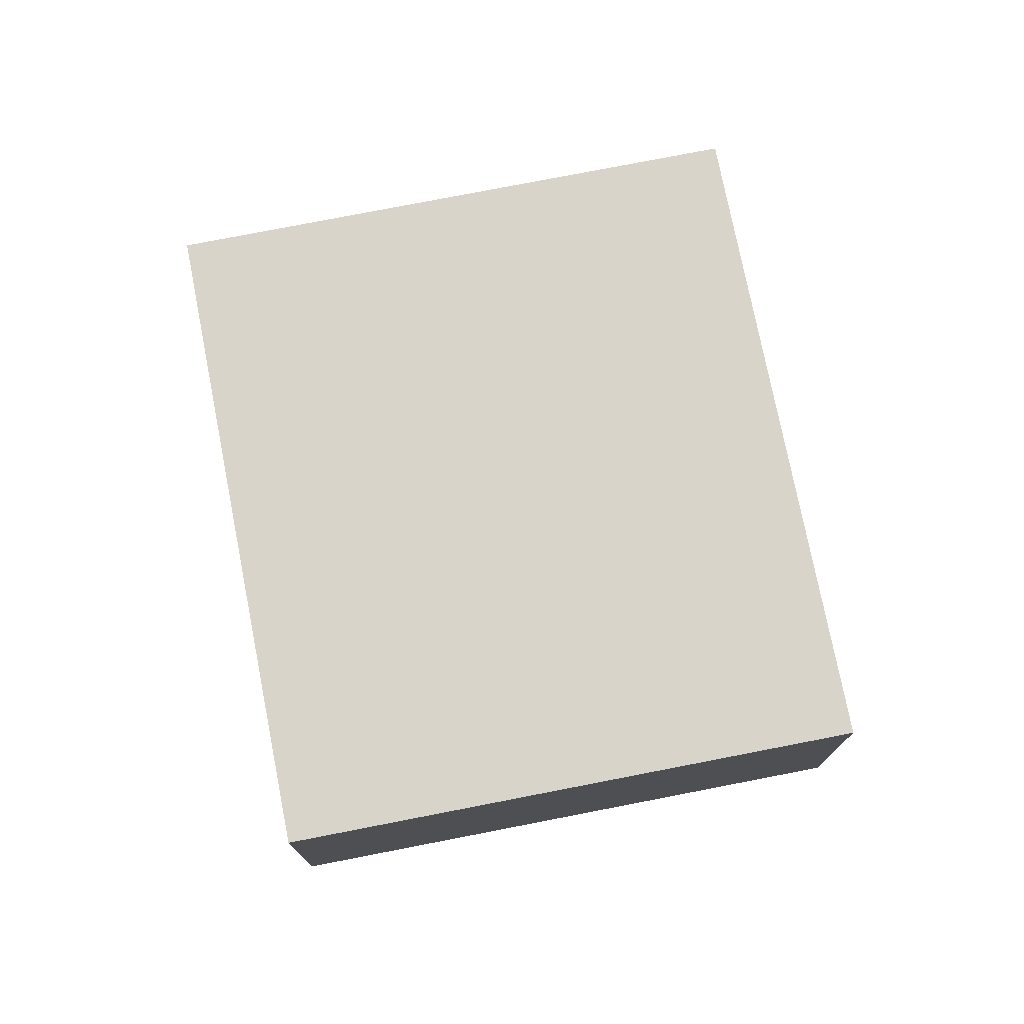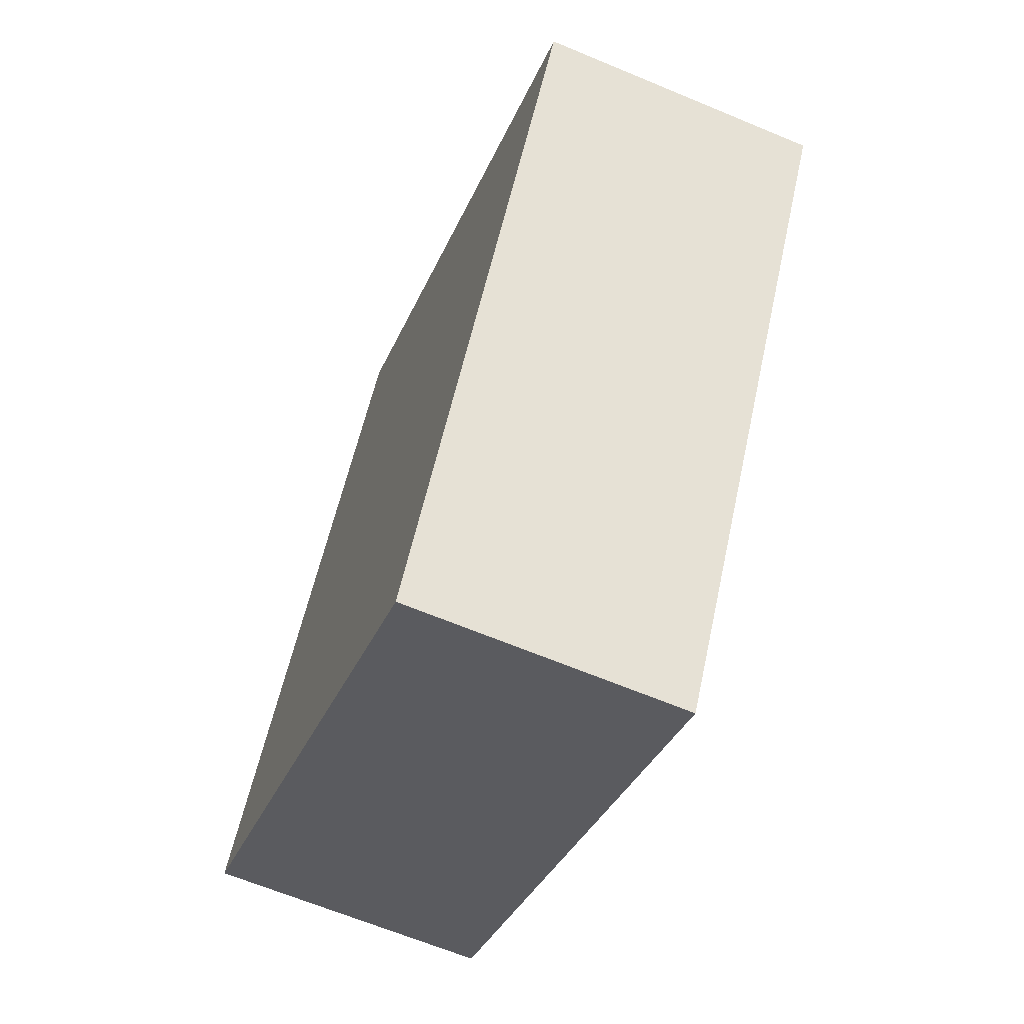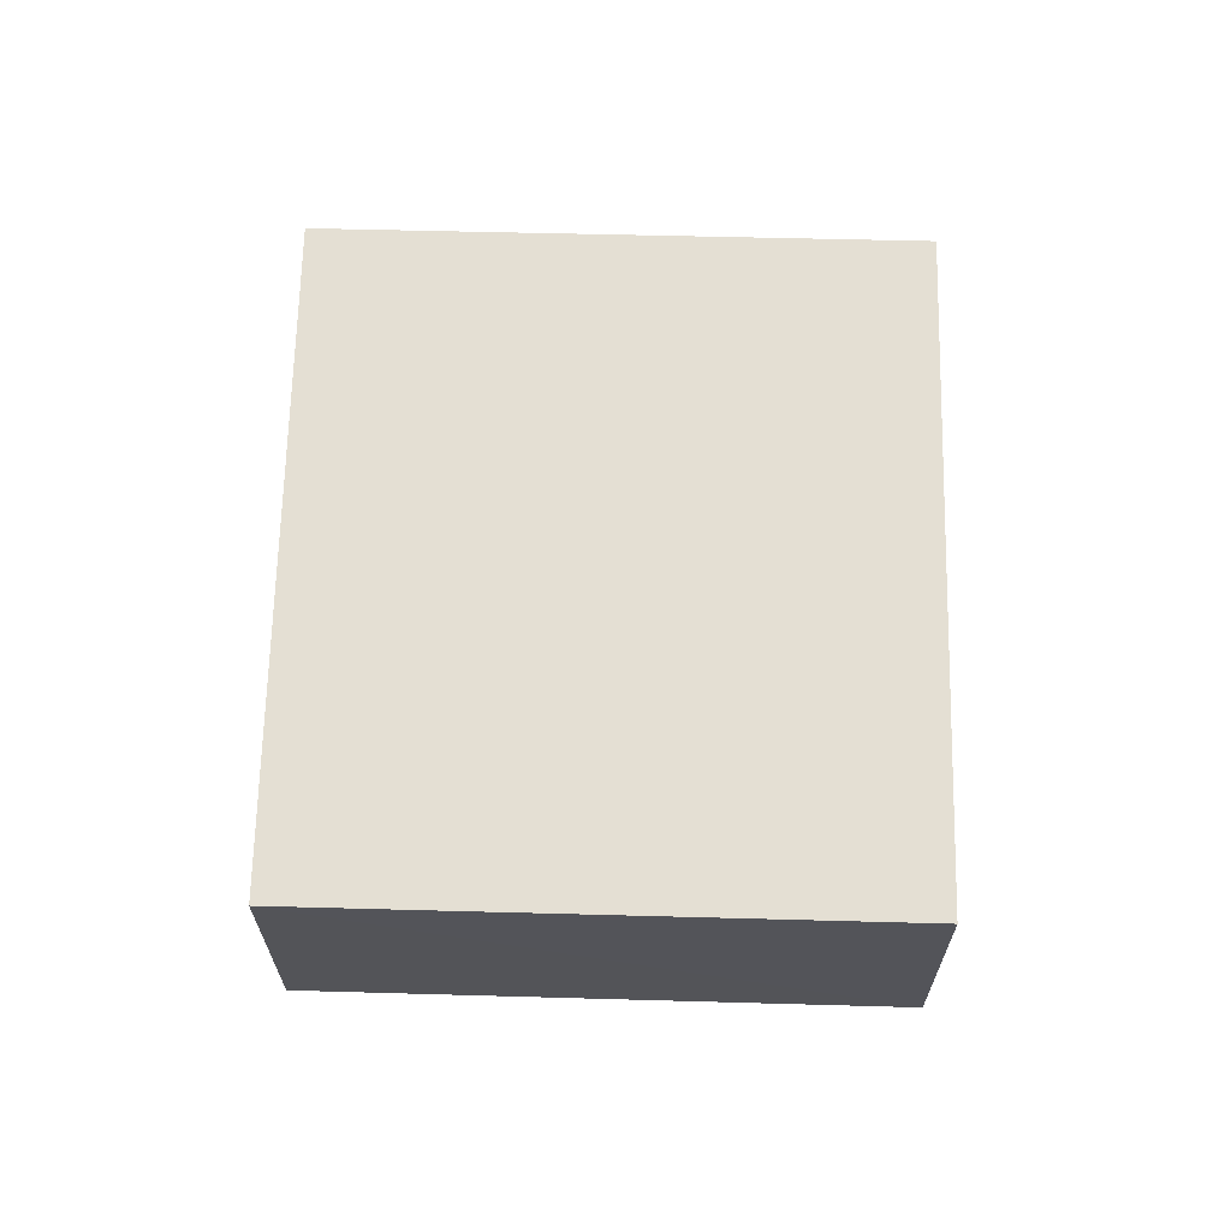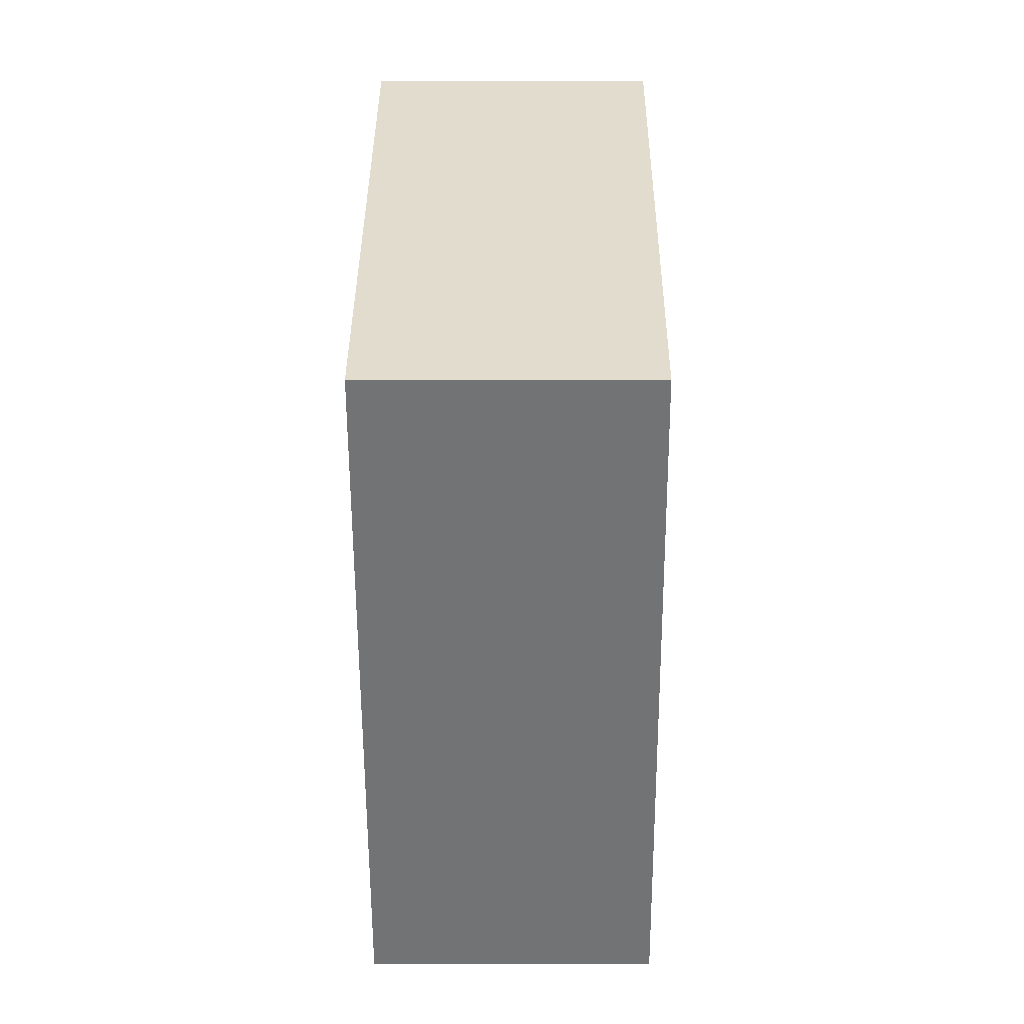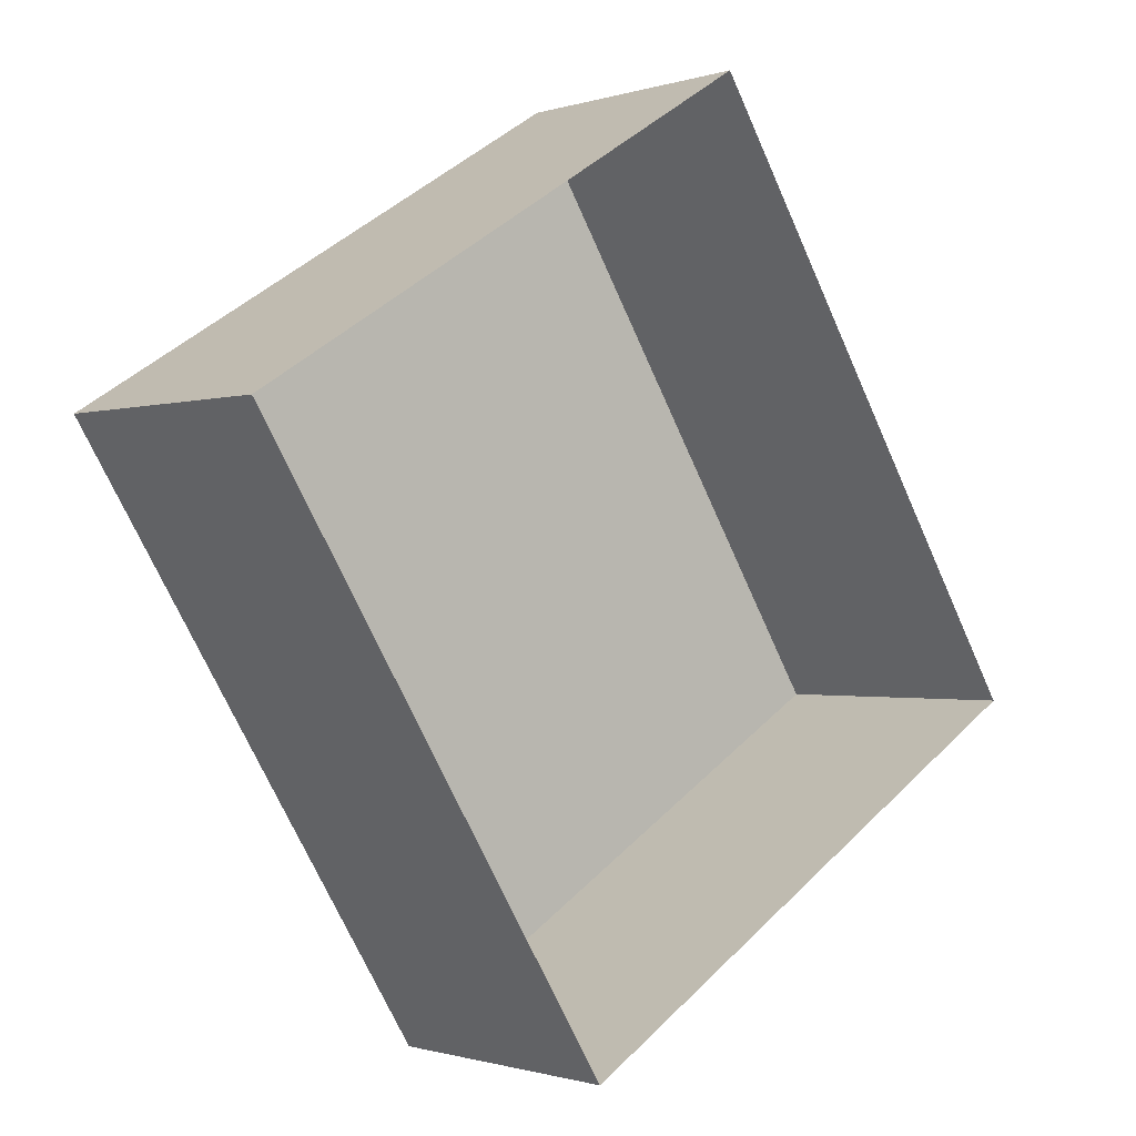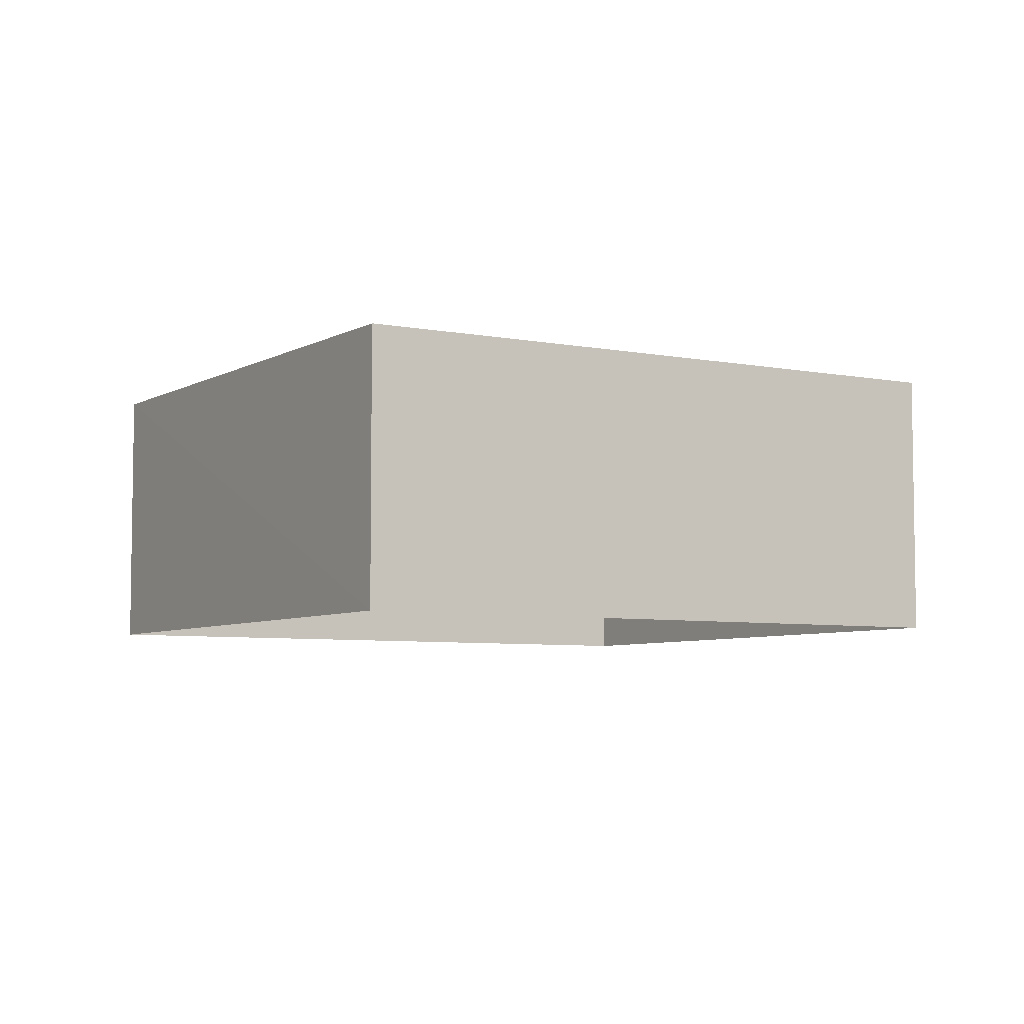
<metadata>
{"format":"obj","ext":"obj","renderer":"f3d","projection":"perspective","resolution":1024,"background":"white","views":[{"elev":75.6,"azim":-42.9,"up":"+Z"},{"elev":-65.5,"azim":67.2,"up":"+Y"},{"elev":66.4,"azim":-30.4,"up":"+Z"},{"elev":2.3,"azim":90.4,"up":"+Y"},{"elev":-0.9,"azim":139.7,"up":"+Y"},{"elev":-5.8,"azim":26.4,"up":"+Z"}]}
</metadata>
<code>
v -3.118e+05 4.311e+04 21.18
v -3.118e+05 4.311e+04 21.18
v -3.118e+05 4.31e+04 21.18
v -3.118e+05 4.311e+04 21.18
v -3.118e+05 4.311e+04 23.81
v -3.118e+05 4.311e+04 23.8
v -3.118e+05 4.31e+04 23.8
v -3.118e+05 4.311e+04 23.81
f 1 2 3
f 4 1 3
f 5 6 7
f 8 5 7
f 8 3 2
f 8 7 3
f 6 4 3
f 7 6 3
f 5 1 4
f 6 5 4
f 5 2 1
f 5 8 2

</code>
